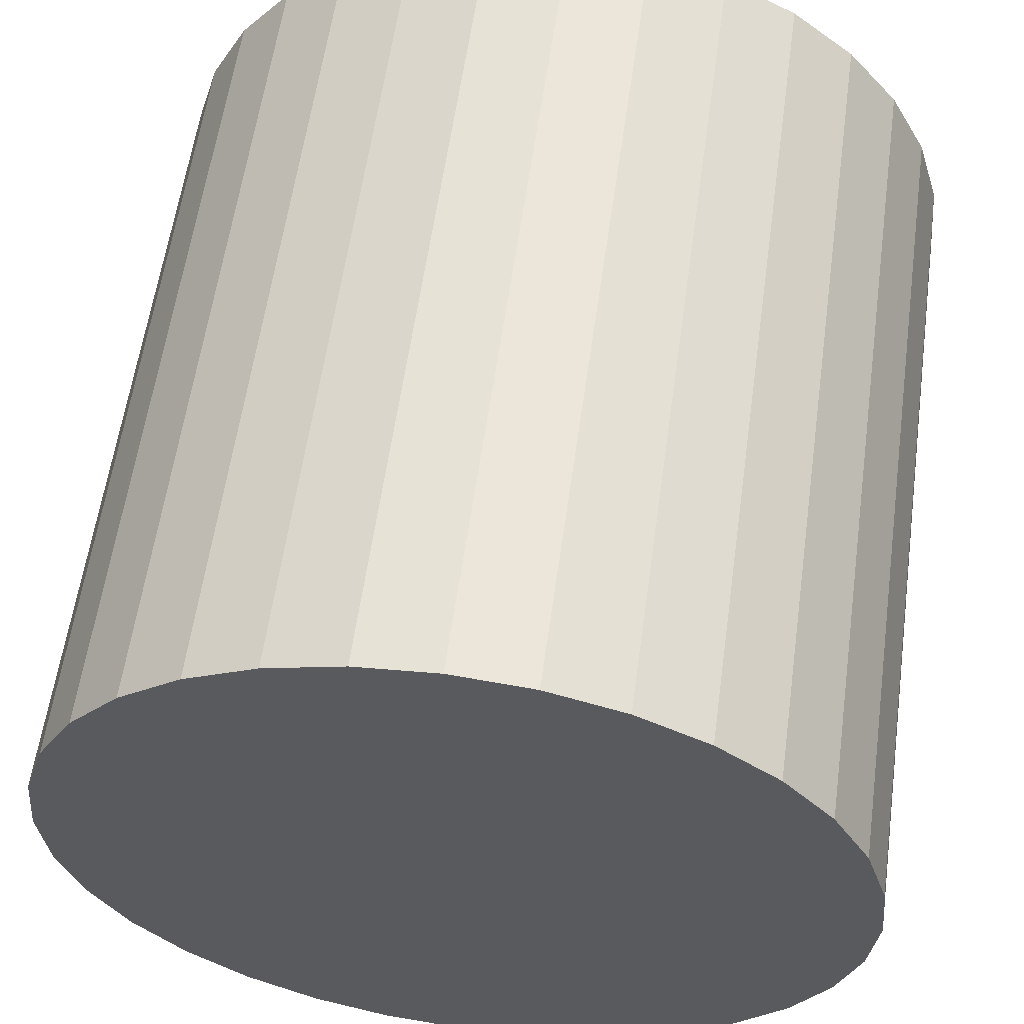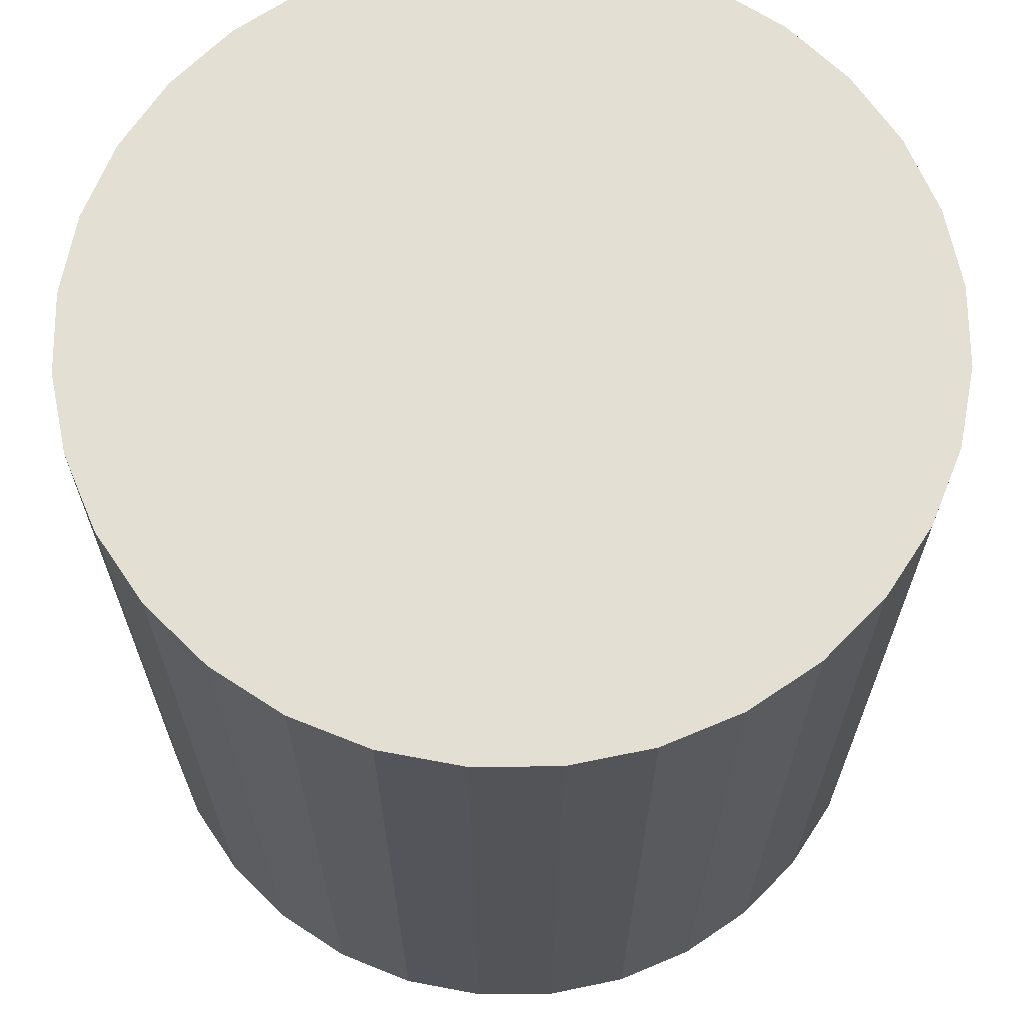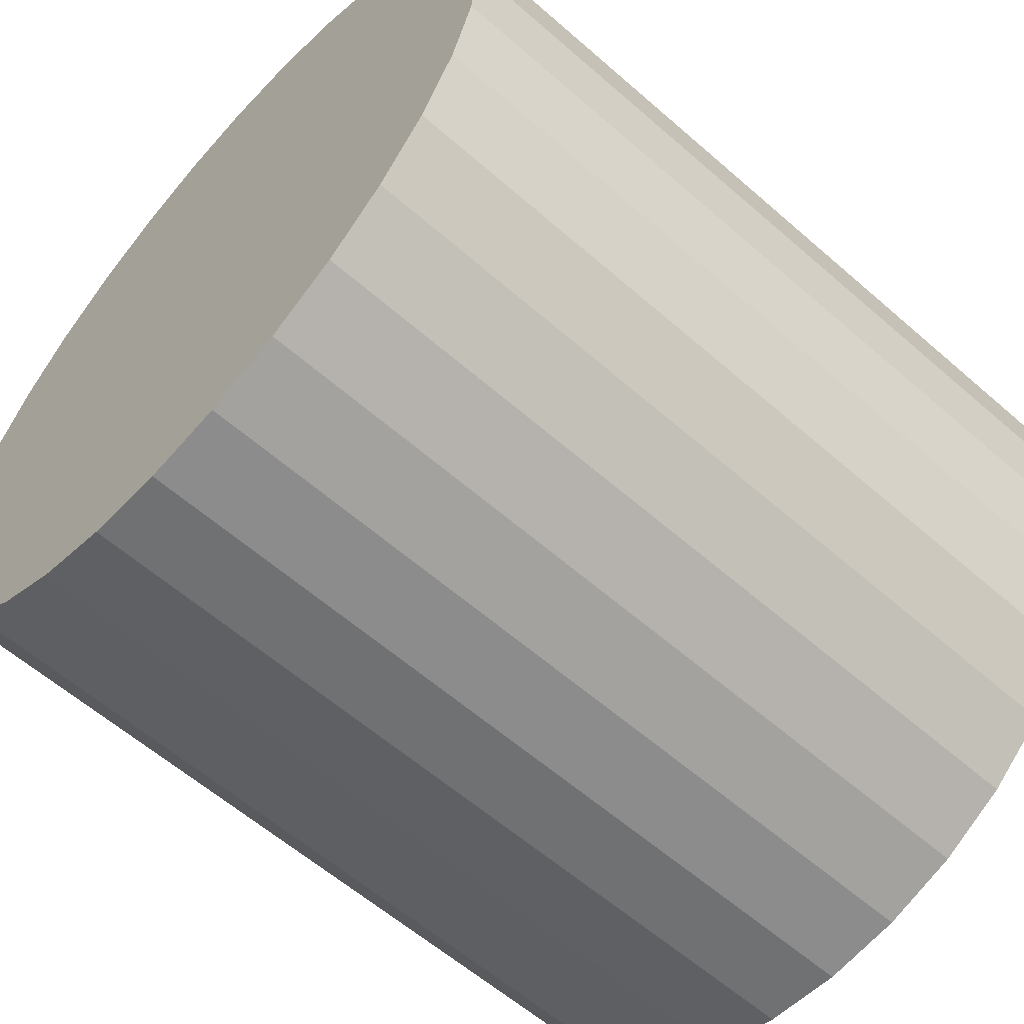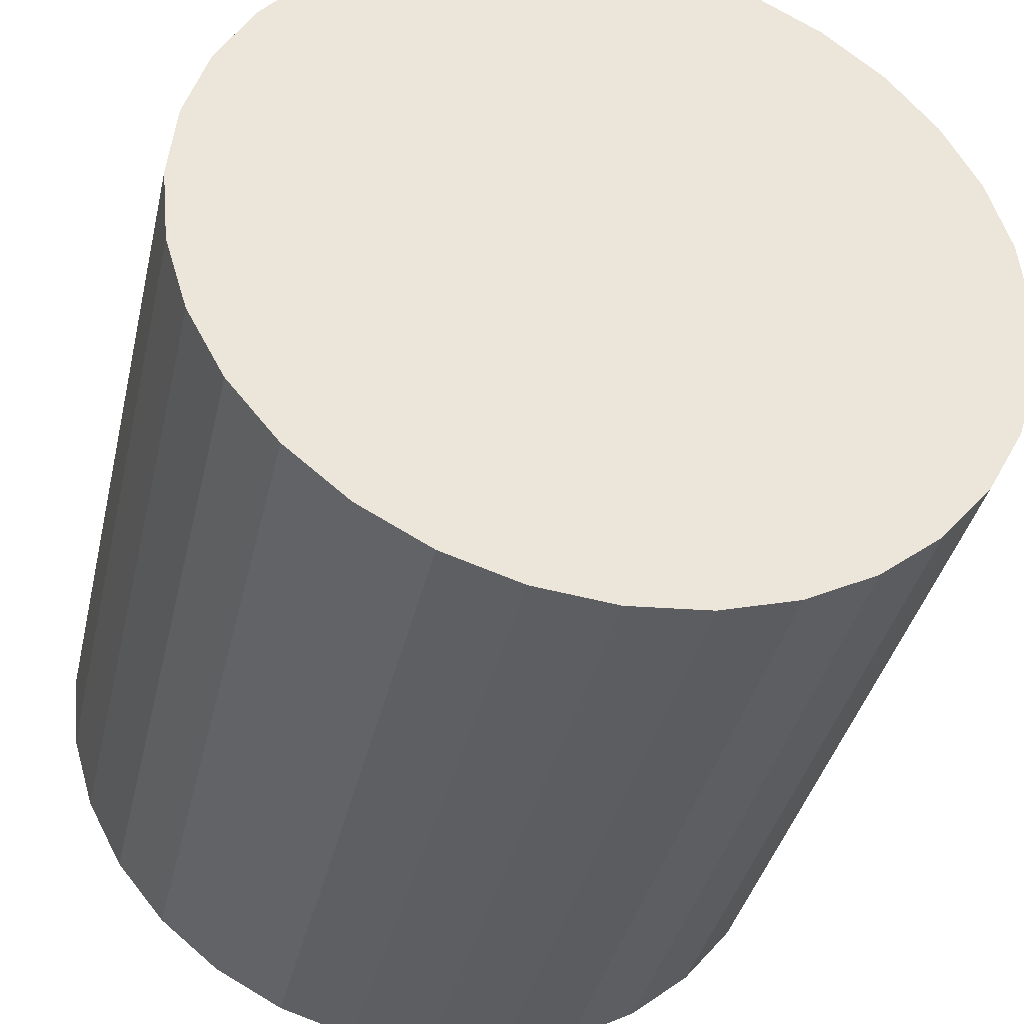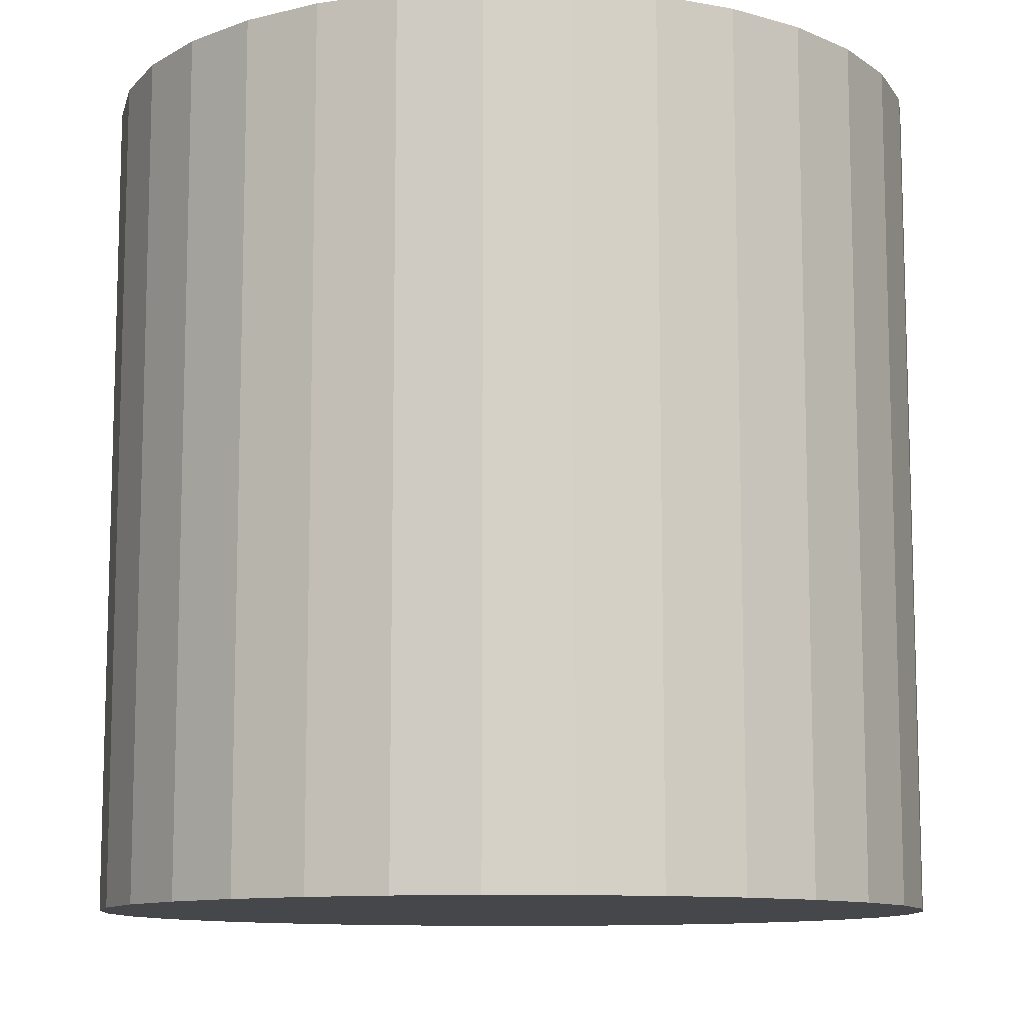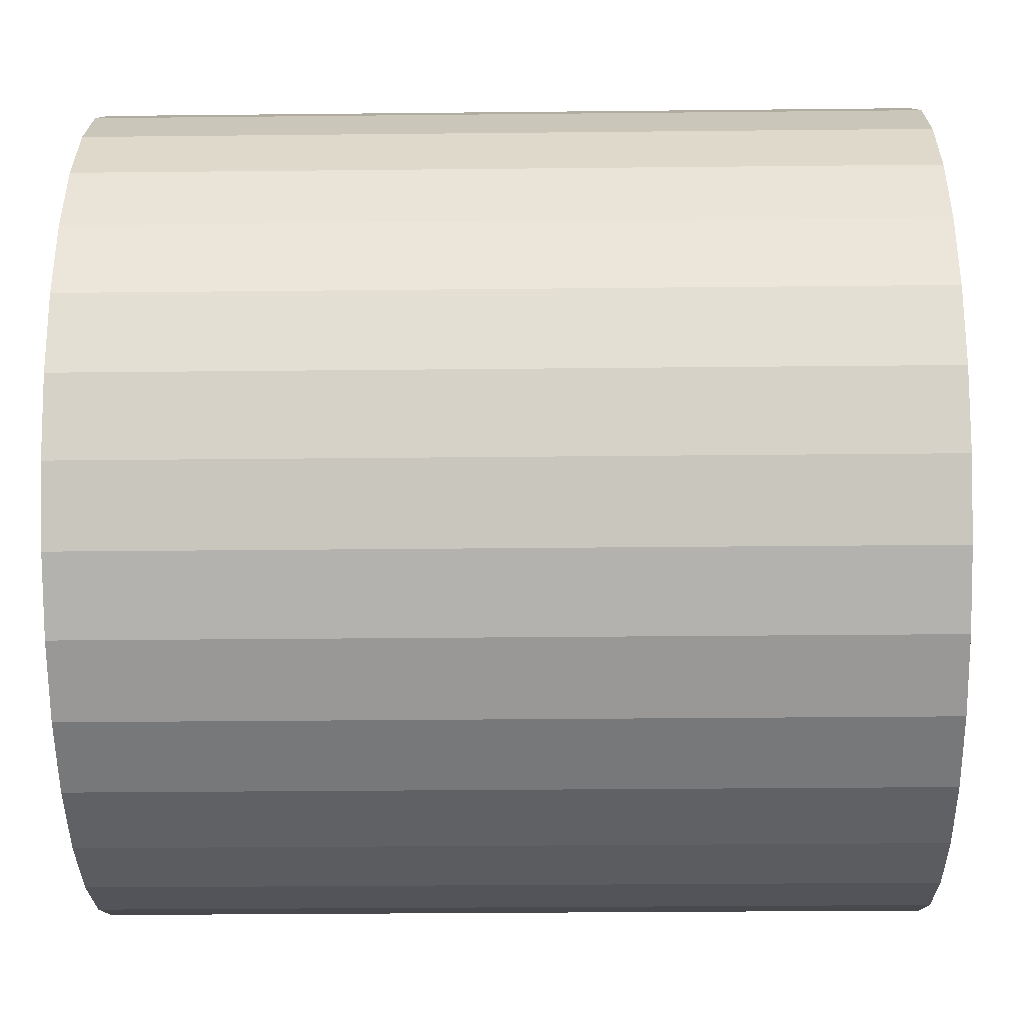
<metadata>
{"format":"obj","ext":"obj","renderer":"f3d","projection":"perspective","resolution":1024,"background":"white","views":[{"elev":58.6,"azim":7.9,"up":"+Z"},{"elev":66.6,"azim":-96.1,"up":"+Y"},{"elev":-59.8,"azim":48.1,"up":"+Z"},{"elev":-38.0,"azim":-12.8,"up":"+Z"},{"elev":-10.7,"azim":-120.1,"up":"+Y"},{"elev":-29.3,"azim":-89.1,"up":"+Z"}]}
</metadata>
<code>
o Cylinder
v 0 15.49 7.945
v 0 -0.3951 7.945
v -1.55 -0.3951 7.792
v -1.55 15.49 7.792
v -3.04 -0.3951 7.34
v -3.04 15.49 7.34
v -4.414 -0.3951 6.606
v -4.414 15.49 6.606
v -5.618 -0.3951 5.618
v -5.618 15.49 5.618
v -6.606 -0.3951 4.414
v -6.606 15.49 4.414
v -7.34 -0.3951 3.04
v -7.34 15.49 3.04
v -7.792 -0.3951 1.55
v -7.792 15.49 1.55
v -7.945 -0.3951 -0
v -7.945 15.49 3e-06
v -7.792 -0.3951 -1.55
v -7.792 15.49 -1.55
v -7.34 -0.3951 -3.04
v -7.34 15.49 -3.04
v -6.606 -0.3951 -4.414
v -6.606 15.49 -4.414
v -5.618 -0.3951 -5.618
v -5.618 15.49 -5.618
v -4.414 -0.3951 -6.606
v -4.414 15.49 -6.606
v -3.04 -0.3951 -7.34
v -3.04 15.49 -7.34
v -1.55 -0.3951 -7.792
v -1.55 15.49 -7.792
v 0 -0.3951 -7.945
v 0 15.49 -7.945
v 1.55 -0.3951 -7.792
v 1.55 15.49 -7.792
v 3.04 -0.3951 -7.34
v 3.04 15.49 -7.34
v 4.414 -0.3951 -6.606
v 4.414 15.49 -6.606
v 5.618 -0.3951 -5.618
v 5.618 15.49 -5.618
v 6.606 -0.3951 -4.414
v 6.606 15.49 -4.414
v 7.34 -0.3951 -3.04
v 7.34 15.49 -3.04
v 7.792 -0.3951 -1.55
v 7.792 15.49 -1.55
v 7.945 -0.3951 -0
v 7.945 15.49 3e-06
v 7.792 -0.3951 1.55
v 7.792 15.49 1.55
v 7.34 -0.3951 3.04
v 7.34 15.49 3.04
v 6.606 -0.3951 4.414
v 6.606 15.49 4.414
v 5.618 -0.3951 5.618
v 5.618 15.49 5.618
v 4.414 -0.3951 6.606
v 4.414 15.49 6.606
v 3.04 -0.3951 7.34
v 3.04 15.49 7.34
v 1.55 -0.3951 7.792
v 1.55 15.49 7.792
f 1 4 3 2
f 4 6 5 3
f 6 8 7 5
f 8 10 9 7
f 10 12 11 9
f 12 14 13 11
f 14 16 15 13
f 16 18 17 15
f 18 20 19 17
f 20 22 21 19
f 22 24 23 21
f 24 26 25 23
f 26 28 27 25
f 28 30 29 27
f 30 32 31 29
f 32 34 33 31
f 34 36 35 33
f 36 38 37 35
f 38 40 39 37
f 40 42 41 39
f 42 44 43 41
f 44 46 45 43
f 46 48 47 45
f 48 50 49 47
f 50 52 51 49
f 52 54 53 51
f 54 56 55 53
f 56 58 57 55
f 58 60 59 57
f 60 62 61 59
f 3 5 7 9 11 13 15 17 19 21 23 25 27 29 31 33 35 37 39 41 43 45 47 49 51 53 55 57 59 61 63 2
f 62 64 63 61
f 64 1 2 63
f 1 64 62 60 58 56 54 52 50 48 46 44 42 40 38 36 34 32 30 28 26 24 22 20 18 16 14 12 10 8 6 4

</code>
